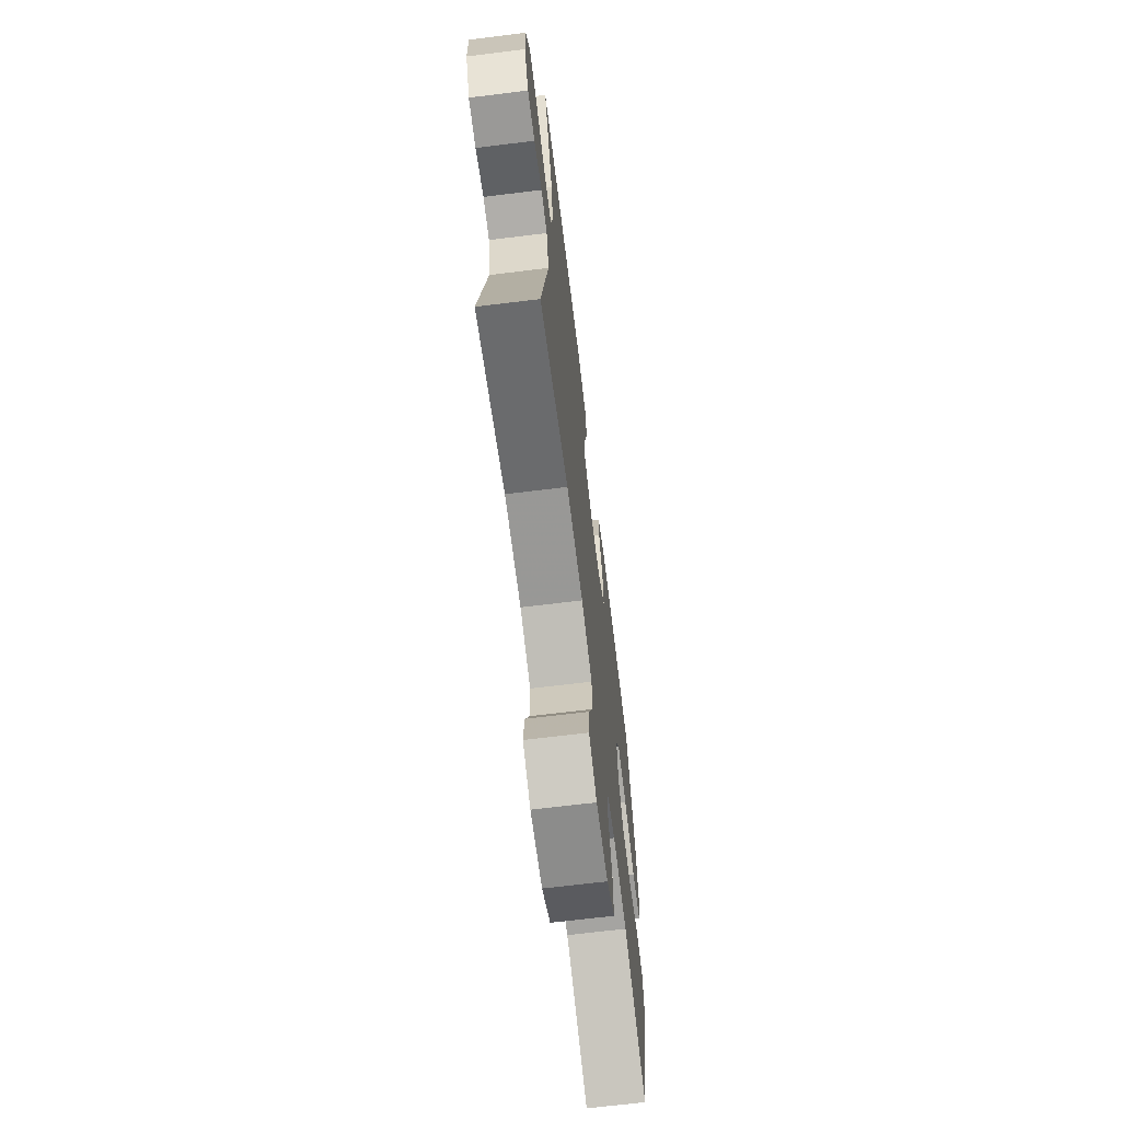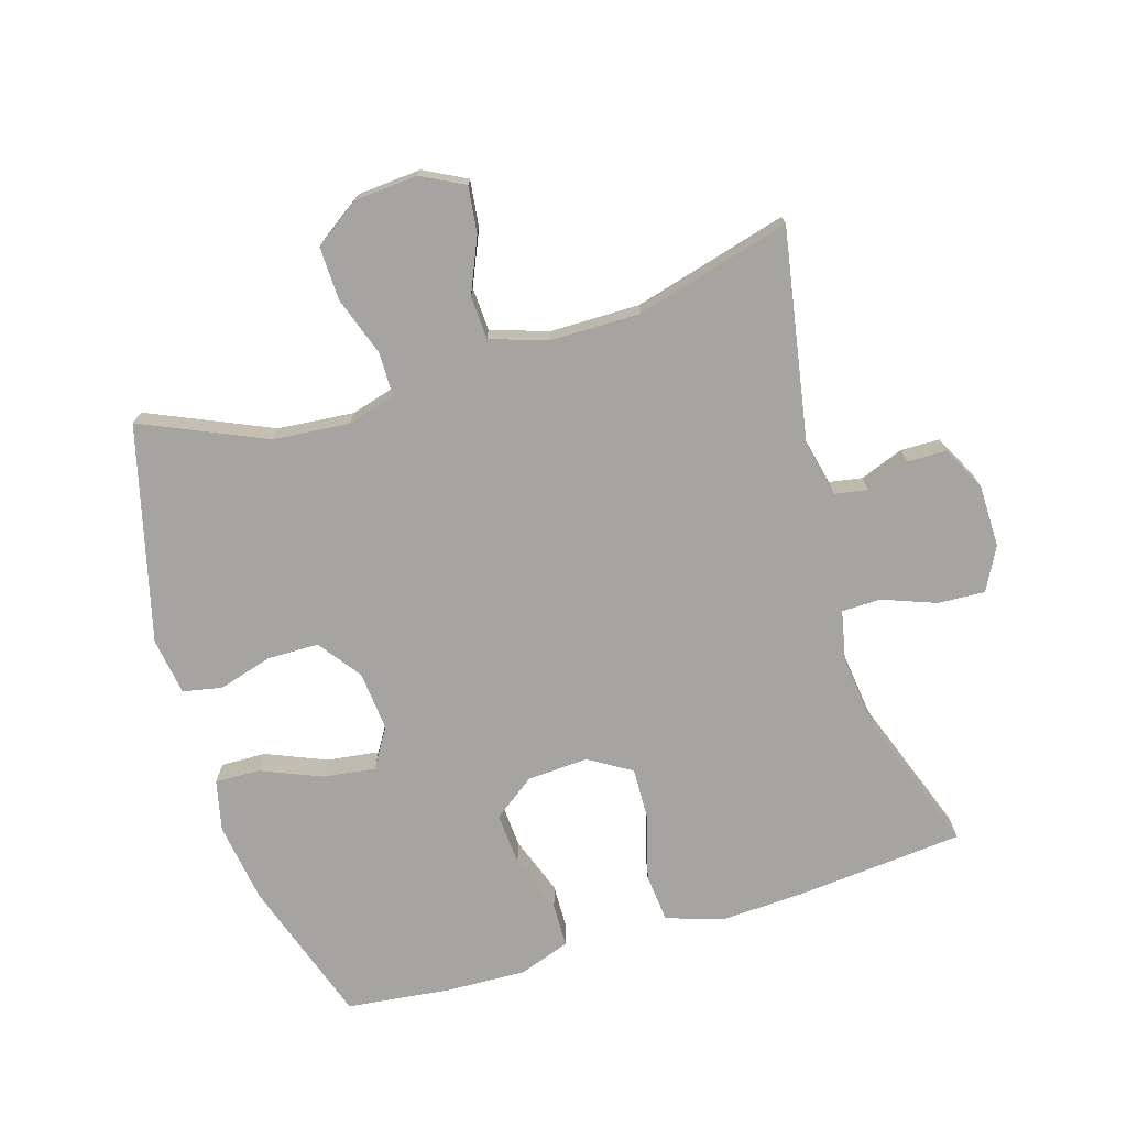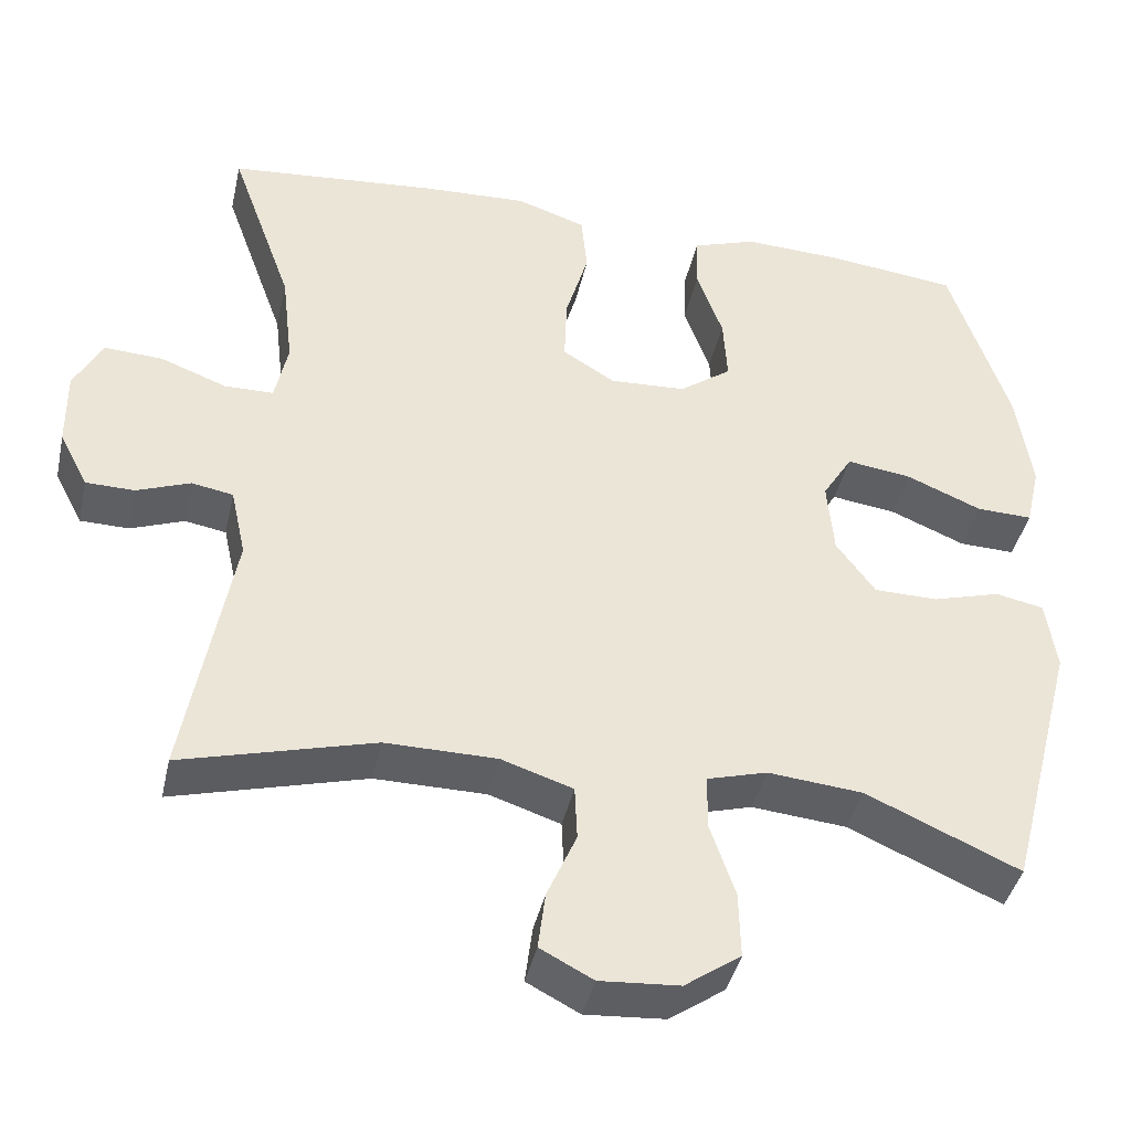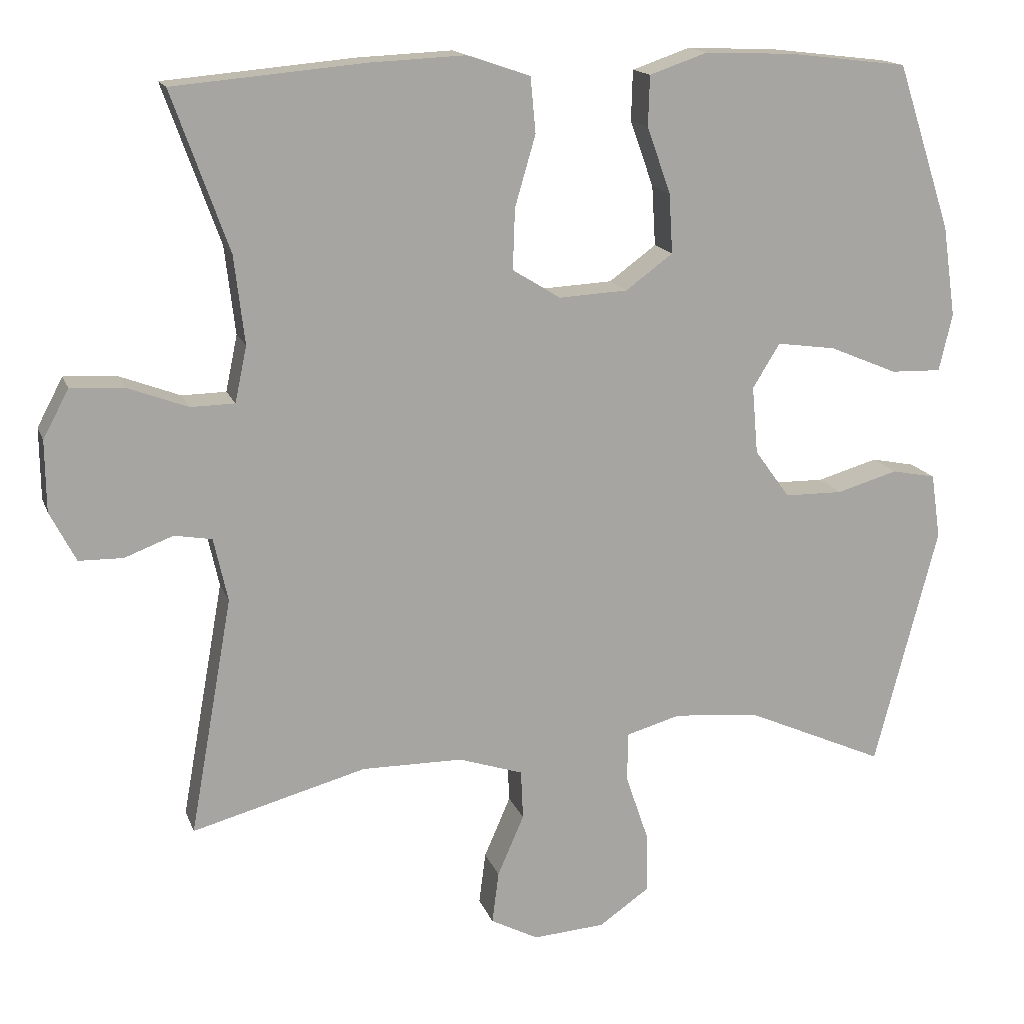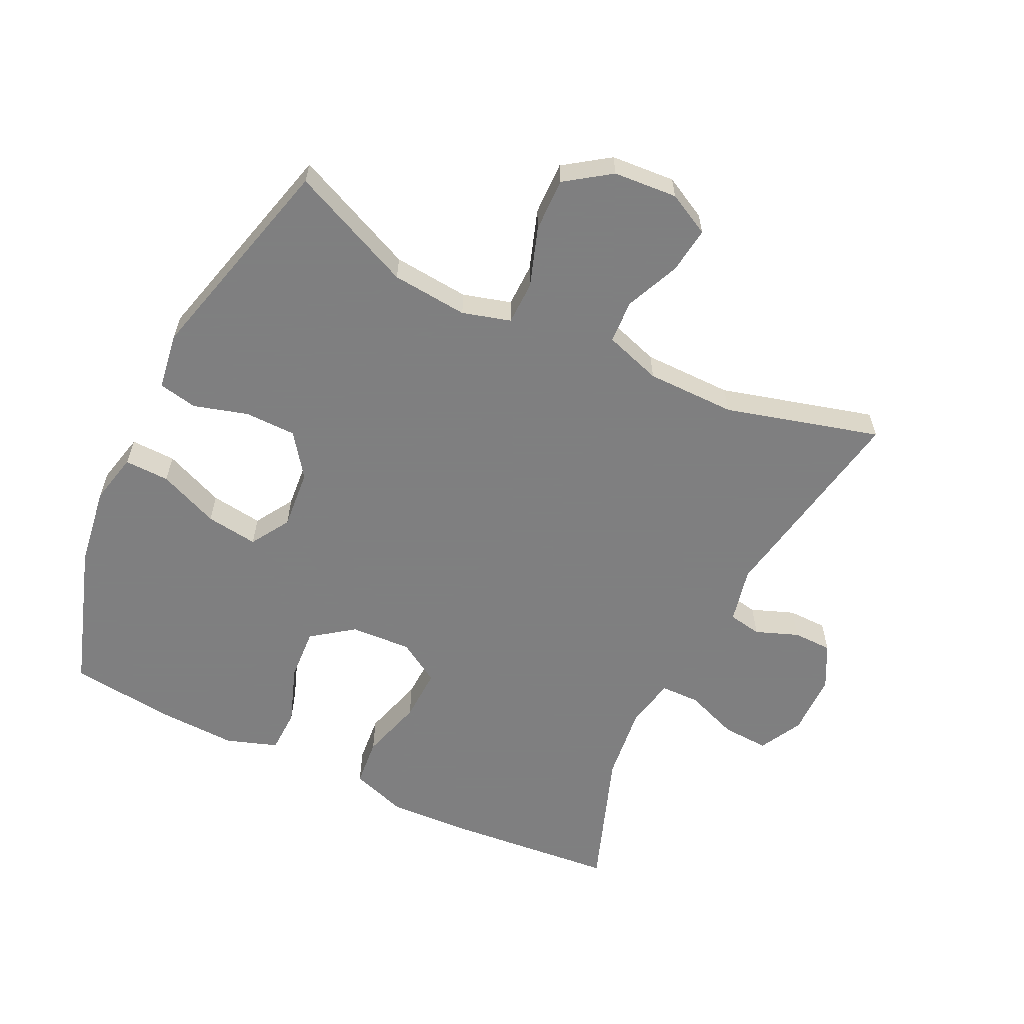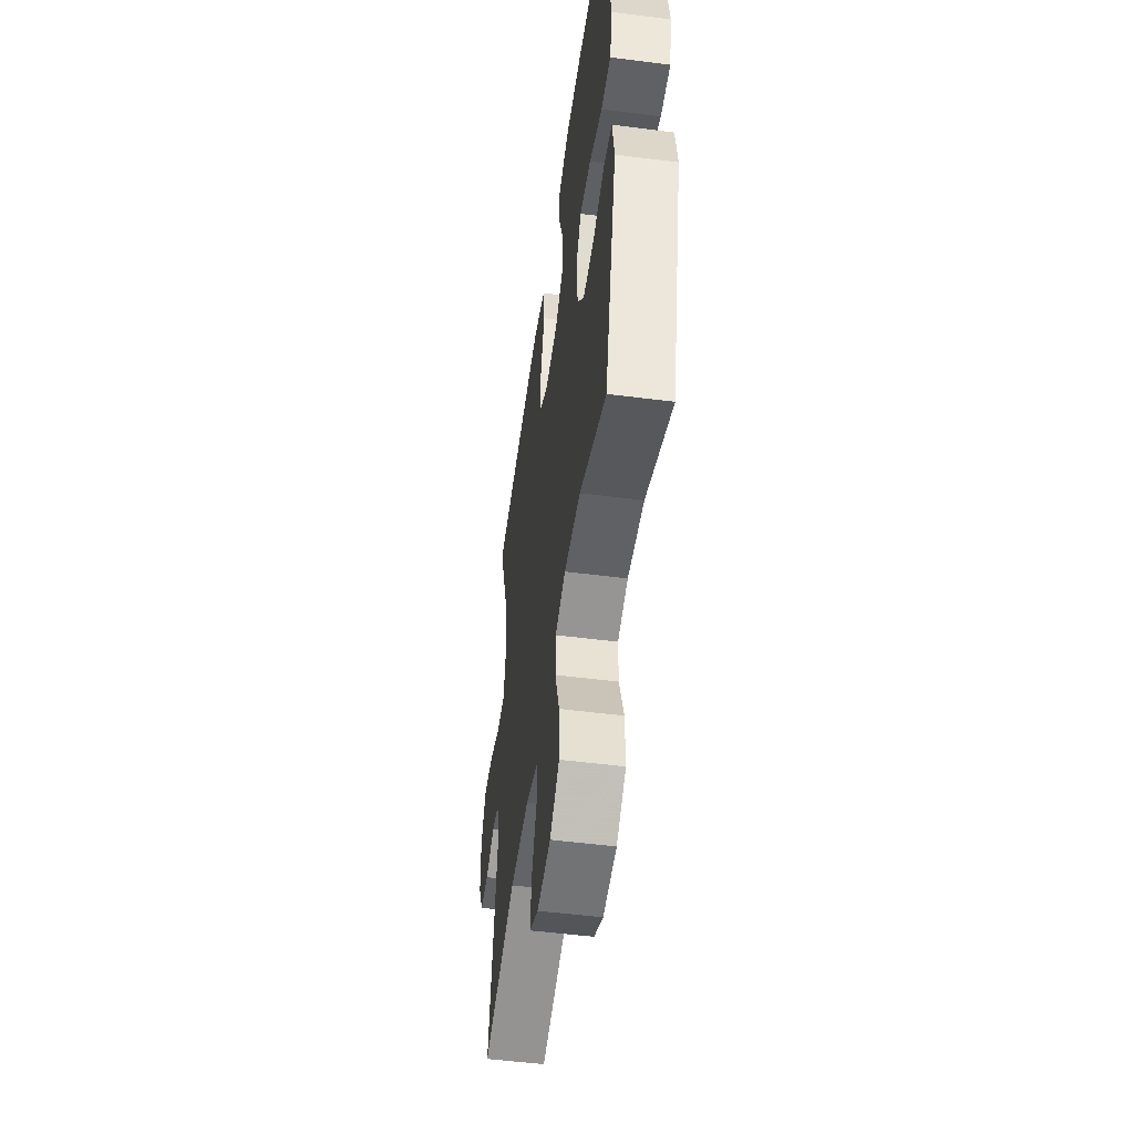
<metadata>
{"format":"obj","ext":"obj","renderer":"f3d","projection":"perspective","resolution":1024,"background":"white","views":[{"elev":-68.1,"azim":-83.0,"up":"+Z"},{"elev":-73.2,"azim":-162.9,"up":"+Y"},{"elev":-41.2,"azim":-12.4,"up":"+Z"},{"elev":15.7,"azim":-16.1,"up":"+Z"},{"elev":-59.9,"azim":154.3,"up":"+Y"},{"elev":-51.7,"azim":82.1,"up":"+Z"}]}
</metadata>
<code>
v 0.5 0.07 0.5
v 0.574 0.07 0.275
v 0.592 0.07 0.151
v 0.574 0.07 0.073
v 0.505 0.07 0.075
v 0.412 0.07 0.114
v 0.332 0.07 0.125
v 0.295 0.07 0.065
v 0.303 0.07 -0.027
v 0.351 0.07 -0.093
v 0.43 0.07 -0.094
v 0.513 0.07 -0.07
v 0.573 0.07 -0.082
v 0.586 0.07 -0.17
v 0.5 0.07 -0.5
v 0.311 0.07 -0.416
v 0.194 0.07 -0.405
v 0.12 0.07 -0.426
v 0.119 0.07 -0.493
v 0.15 0.07 -0.584
v 0.152 0.07 -0.666
v 0.083 0.07 -0.714
v -0.015 0.07 -0.721
v -0.08 0.07 -0.687
v -0.071 0.07 -0.616
v -0.035 0.07 -0.533
v -0.038 0.07 -0.466
v -0.126 0.07 -0.437
v -0.263 0.07 -0.436
v -0.5 0.07 -0.5
v -0.442 0.07 -0.177
v -0.461 0.07 -0.091
v -0.512 0.07 -0.082
v -0.578 0.07 -0.107
v -0.638 0.07 -0.106
v -0.673 0.07 -0.038
v -0.674 0.07 0.058
v -0.639 0.07 0.124
v -0.567 0.07 0.12
v -0.485 0.07 0.089
v -0.425 0.07 0.09
v -0.409 0.07 0.166
v -0.423 0.07 0.285
v -0.5 0.07 0.5
v -0.242 0.07 0.523
v -0.112 0.07 0.529
v -0.026 0.07 0.5
v -0.019 0.07 0.425
v -0.047 0.07 0.329
v -0.05 0.07 0.246
v 0.015 0.07 0.206
v 0.109 0.07 0.211
v 0.173 0.07 0.258
v 0.168 0.07 0.339
v 0.136 0.07 0.429
v 0.138 0.07 0.497
v 0.217 0.07 0.524
v 0.339 0.07 0.519
v 0.5 0 0.5
v 0.574 0 0.275
v 0.592 0 0.151
v 0.574 0 0.073
v 0.505 0 0.075
v 0.412 0 0.114
v 0.332 0 0.125
v 0.295 0 0.065
v 0.303 0 -0.027
v 0.351 0 -0.093
v 0.43 0 -0.094
v 0.513 0 -0.07
v 0.573 0 -0.082
v 0.586 0 -0.17
v 0.5 0 -0.5
v 0.311 0 -0.416
v 0.194 0 -0.405
v 0.12 0 -0.426
v 0.119 0 -0.493
v 0.15 0 -0.584
v 0.152 0 -0.666
v 0.083 0 -0.714
v -0.015 0 -0.721
v -0.08 0 -0.687
v -0.071 0 -0.616
v -0.035 0 -0.533
v -0.038 0 -0.466
v -0.126 0 -0.437
v -0.263 0 -0.436
v -0.5 0 -0.5
v -0.442 0 -0.177
v -0.461 0 -0.091
v -0.512 0 -0.082
v -0.578 0 -0.107
v -0.638 0 -0.106
v -0.673 0 -0.038
v -0.674 0 0.058
v -0.639 0 0.124
v -0.567 0 0.12
v -0.485 0 0.089
v -0.425 0 0.09
v -0.409 0 0.166
v -0.423 0 0.285
v -0.5 0 0.5
v -0.242 0 0.523
v -0.112 0 0.529
v -0.026 0 0.5
v -0.019 0 0.425
v -0.047 0 0.329
v -0.05 0 0.246
v 0.015 0 0.206
v 0.109 0 0.211
v 0.173 0 0.258
v 0.168 0 0.339
v 0.136 0 0.429
v 0.138 0 0.497
v 0.217 0 0.524
v 0.339 0 0.519
f 54 55 56 57
f 53 54 57 58
f 46 47 48 49
f 46 49 50
f 43 44 45 46
f 42 43 46 50
f 41 42 50 51
f 37 38 39 40
f 37 40 41
f 36 37 41
f 33 34 35 36
f 32 33 36 41
f 31 32 41 51
f 29 30 31 51
f 23 24 25 26
f 23 26 27
f 22 23 27
f 19 20 21 22
f 18 19 22 27
f 17 18 27 28
f 13 14 15 16
f 11 12 13 16
f 10 11 16 17
f 9 10 17 28
f 3 4 5 6
f 3 6 7
f 2 3 7
f 53 58 1 2
f 52 53 2 7
f 51 52 7 8
f 28 29 51
f 8 9 28 51
f 115 114 113 112
f 116 115 112 111
f 107 106 105 104
f 108 107 104
f 104 103 102 101
f 108 104 101 100
f 109 108 100 99
f 98 97 96 95
f 99 98 95
f 99 95 94
f 94 93 92 91
f 99 94 91 90
f 109 99 90 89
f 109 89 88 87
f 84 83 82 81
f 85 84 81
f 85 81 80
f 80 79 78 77
f 85 80 77 76
f 86 85 76 75
f 74 73 72 71
f 74 71 70 69
f 75 74 69 68
f 86 75 68 67
f 64 63 62 61
f 65 64 61
f 65 61 60
f 60 59 116 111
f 65 60 111 110
f 66 65 110 109
f 109 87 86
f 109 86 67 66
f 1 59 60 2
f 2 60 61 3
f 3 61 62 4
f 4 62 63 5
f 5 63 64 6
f 6 64 65 7
f 7 65 66 8
f 8 66 67 9
f 9 67 68 10
f 10 68 69 11
f 11 69 70 12
f 12 70 71 13
f 13 71 72 14
f 14 72 73 15
f 15 73 74 16
f 16 74 75 17
f 17 75 76 18
f 18 76 77 19
f 19 77 78 20
f 20 78 79 21
f 21 79 80 22
f 22 80 81 23
f 23 81 82 24
f 24 82 83 25
f 25 83 84 26
f 26 84 85 27
f 27 85 86 28
f 28 86 87 29
f 29 87 88 30
f 30 88 89 31
f 31 89 90 32
f 32 90 91 33
f 33 91 92 34
f 34 92 93 35
f 35 93 94 36
f 36 94 95 37
f 37 95 96 38
f 38 96 97 39
f 39 97 98 40
f 40 98 99 41
f 41 99 100 42
f 42 100 101 43
f 43 101 102 44
f 44 102 103 45
f 45 103 104 46
f 46 104 105 47
f 47 105 106 48
f 48 106 107 49
f 49 107 108 50
f 50 108 109 51
f 51 109 110 52
f 52 110 111 53
f 53 111 112 54
f 54 112 113 55
f 55 113 114 56
f 56 114 115 57
f 57 115 116 58
f 58 116 59 1

</code>
